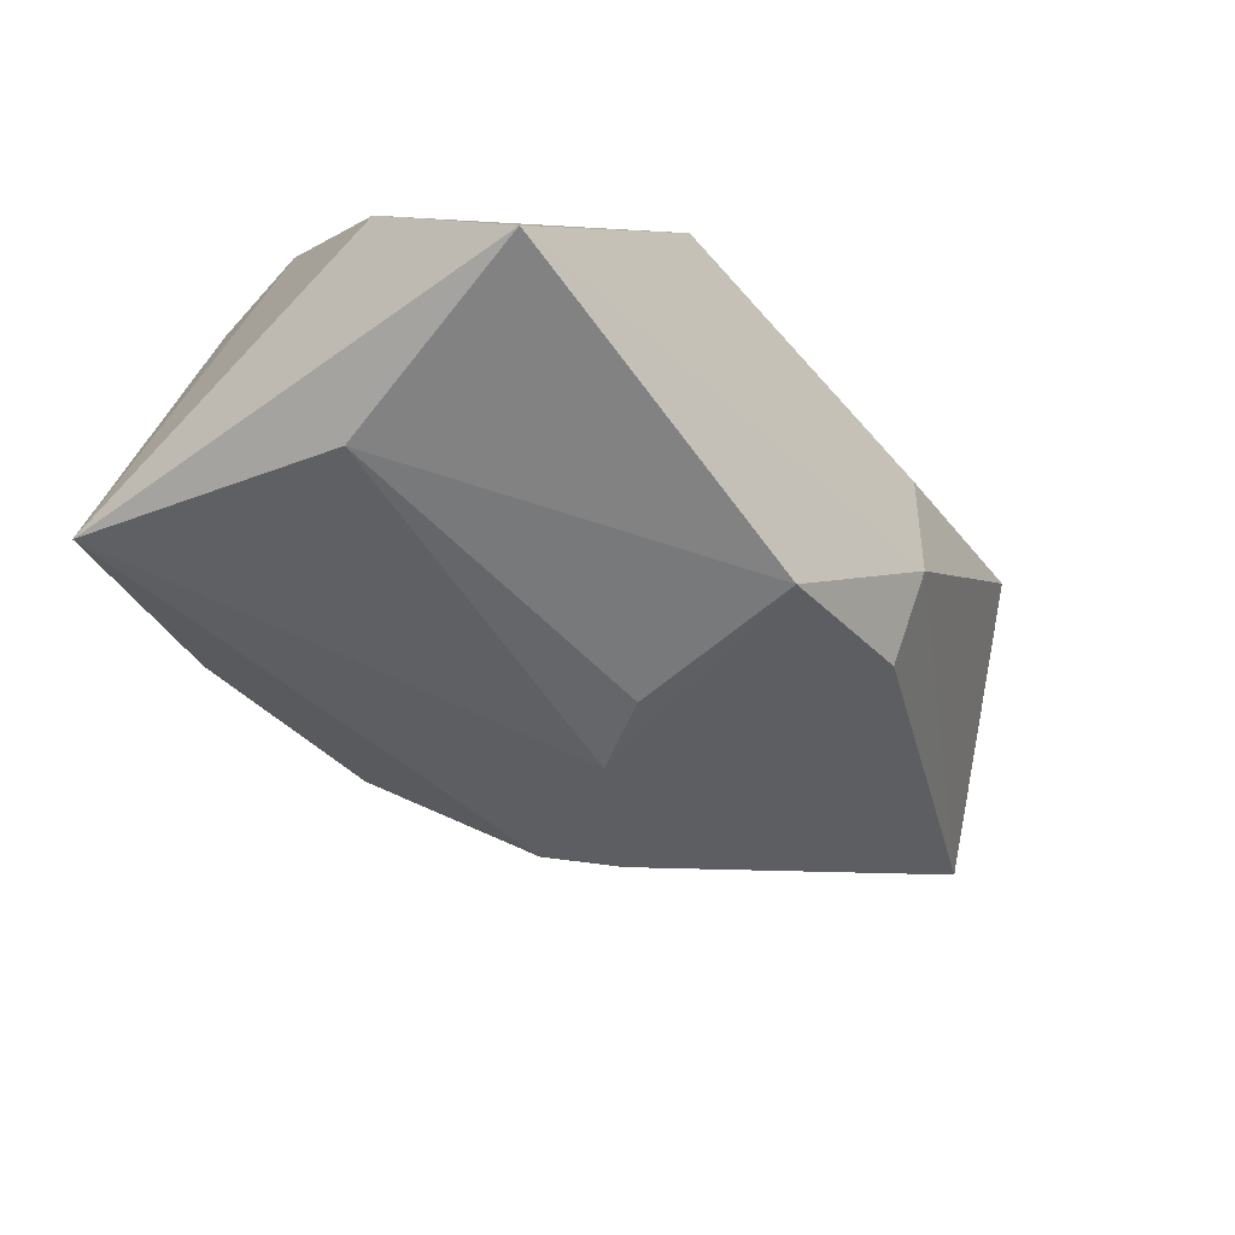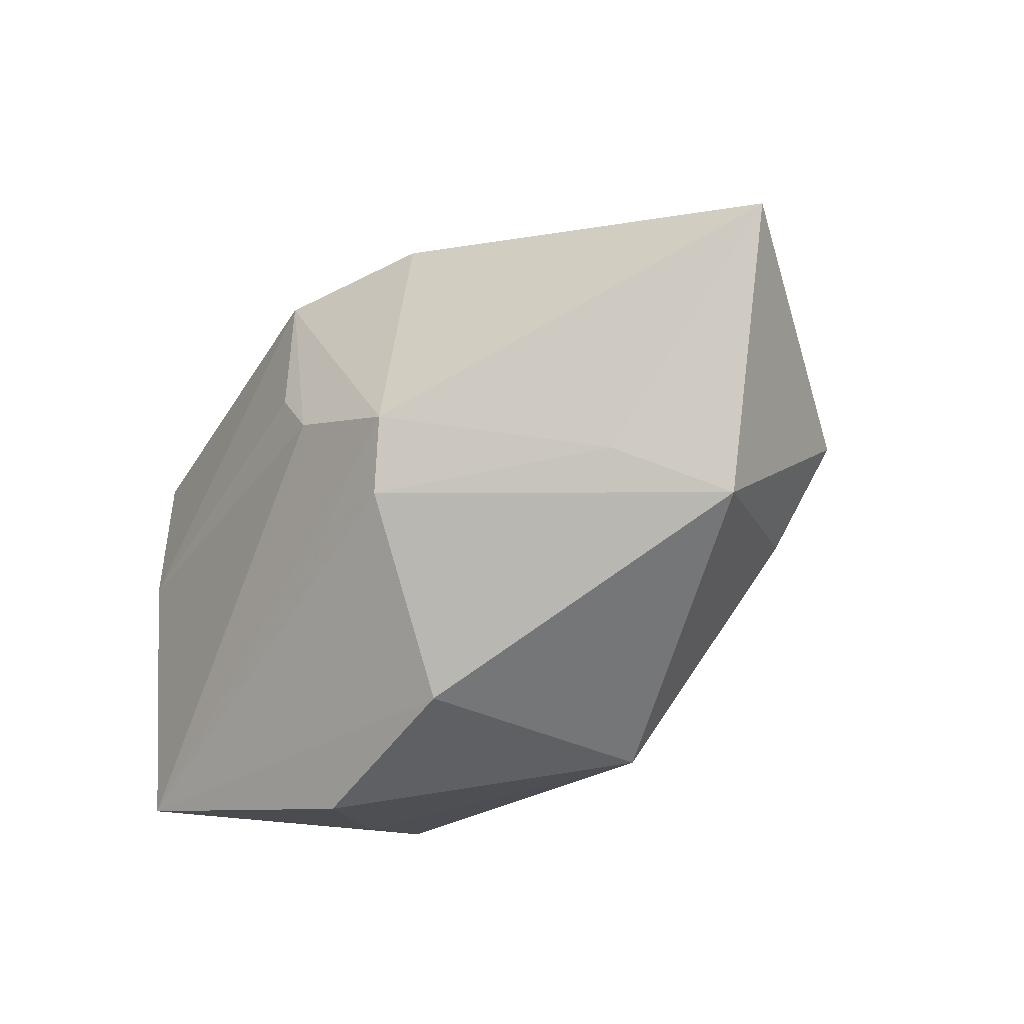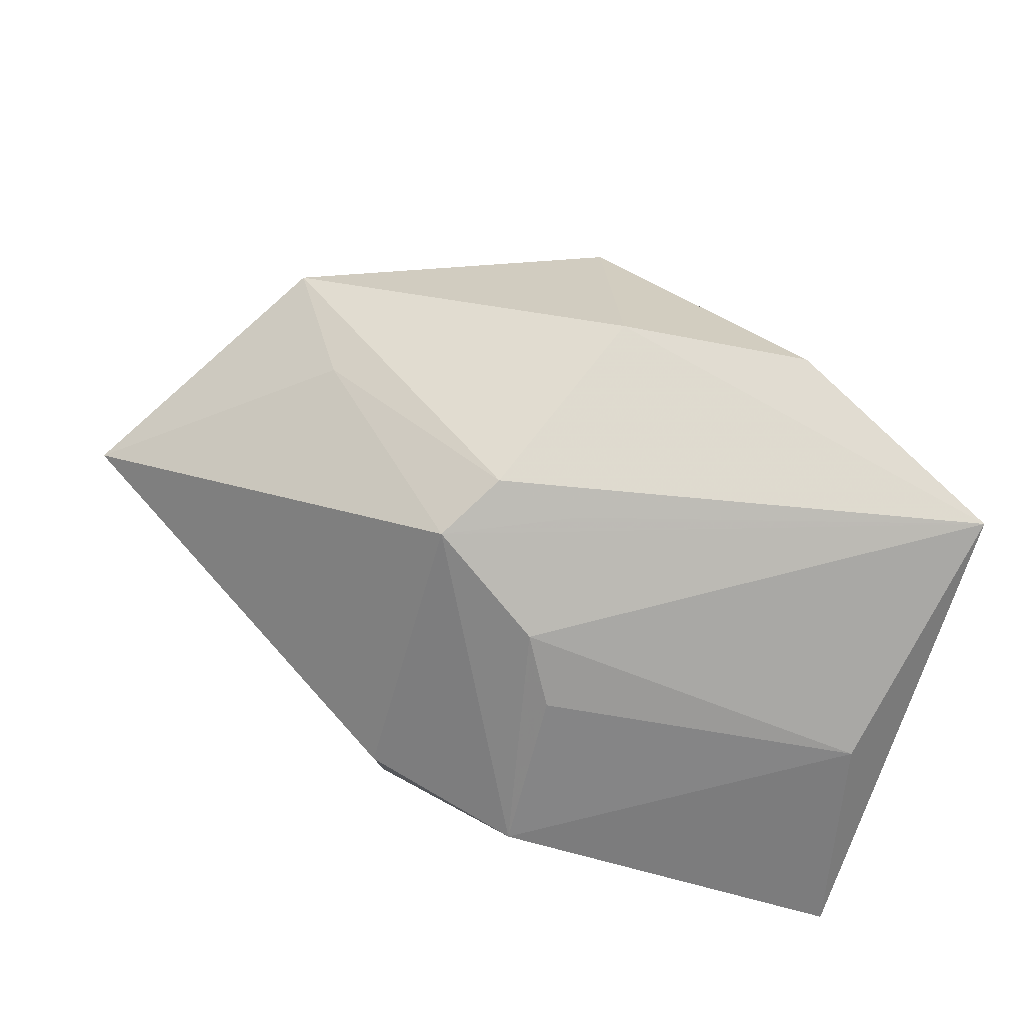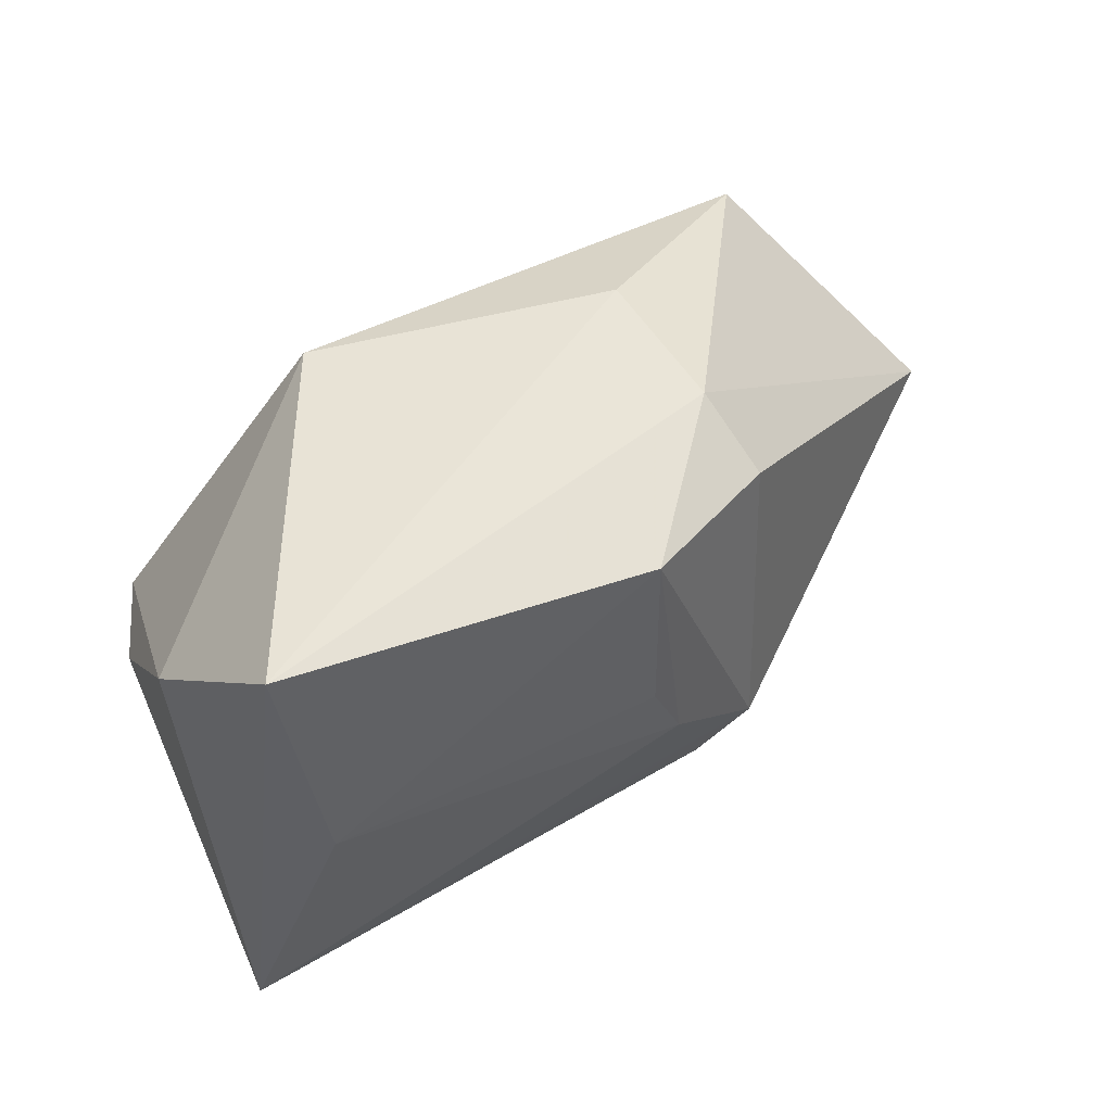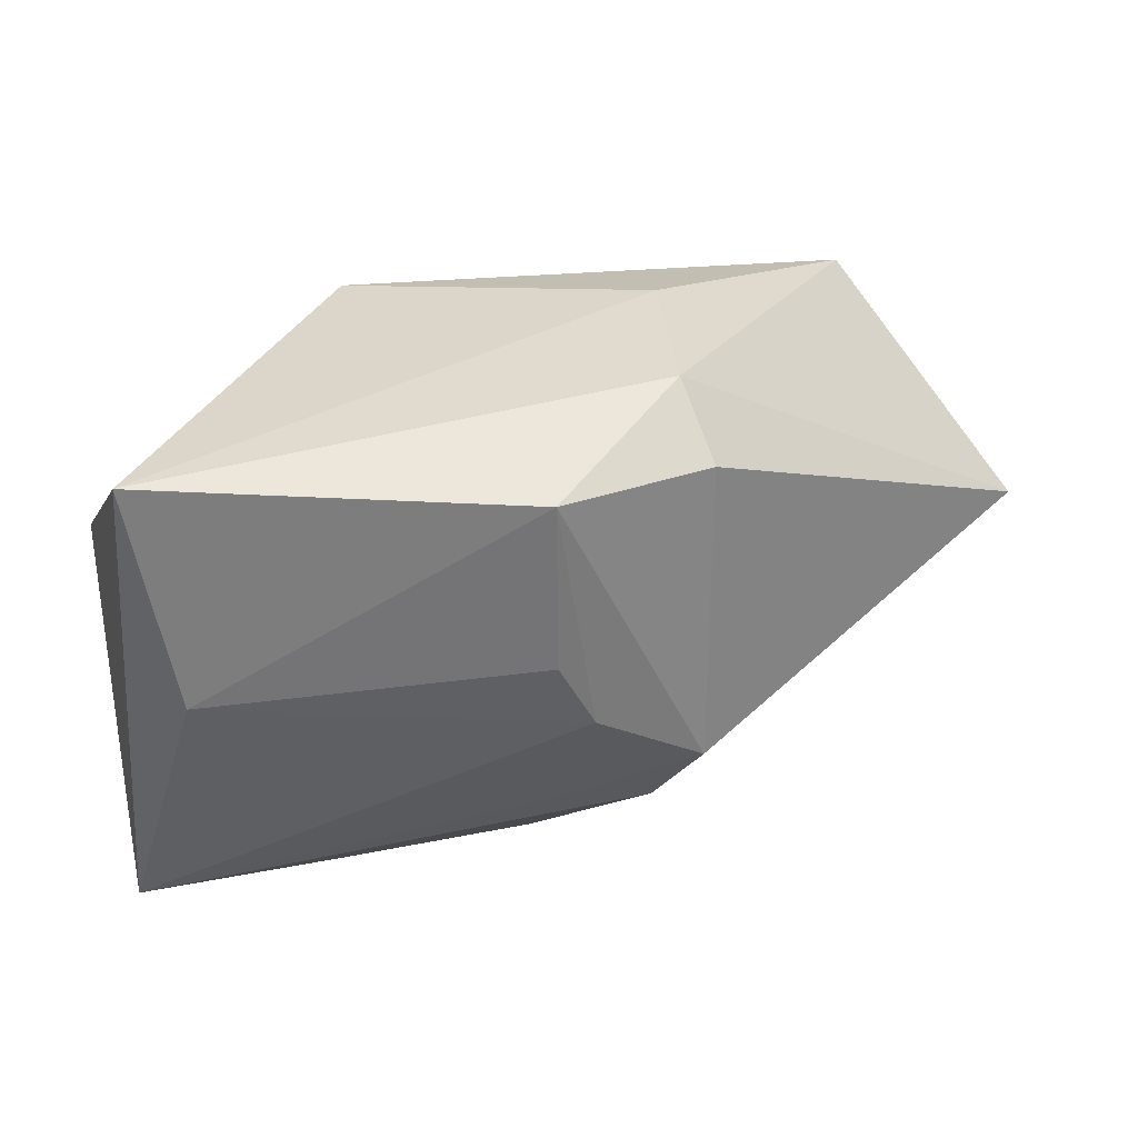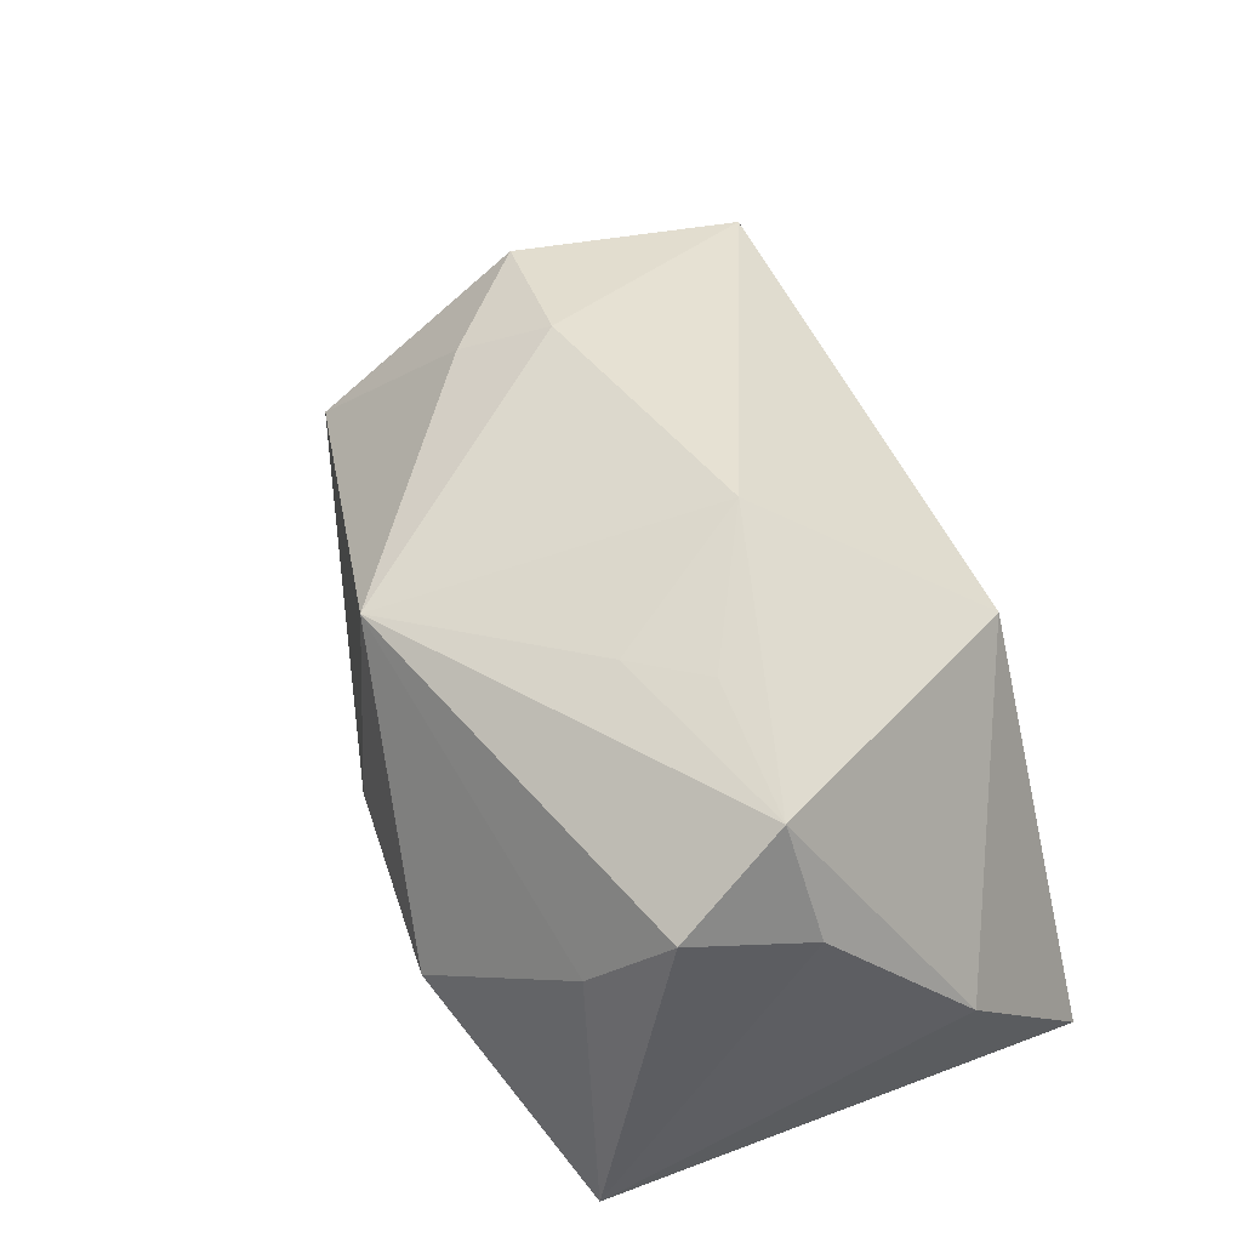
<metadata>
{"format":"obj","ext":"obj","renderer":"f3d","projection":"perspective","resolution":1024,"background":"white","views":[{"elev":-56.9,"azim":132.2,"up":"+Z"},{"elev":-48.2,"azim":-123.1,"up":"+Y"},{"elev":-61.6,"azim":-13.9,"up":"+Z"},{"elev":45.3,"azim":148.5,"up":"+Y"},{"elev":33.6,"azim":170.3,"up":"+Y"},{"elev":52.2,"azim":68.1,"up":"+Z"}]}
</metadata>
<code>
v 0.01806 -0.03189 -0.006115
v -0.003264 -0.0148 -0.02051
v 0.03202 0.003691 -0.02525
v -0.03437 -0.002876 0.02502
v -0.03626 -0.022 0.008669
v 0.03958 0.01228 -0.006247
v 0.03493 -0.01468 0.01433
v 0.01353 0.02525 0.01359
v 0.01241 -0.01067 0.02297
v -0.001628 0.004805 -0.02634
v 0.03027 -0.02111 0.005531
v -0.01524 0.02667 -0.01276
v -0.01205 -0.01656 -0.01949
v -0.02087 -0.00378 0.02819
v 0.0319 -0.004217 0.02206
v 0.01786 -0.004166 0.02408
v -0.05407 0.001648 0.001219
v -0.01733 0.02072 -0.01952
v 0.00386 0.003672 0.02819
v -0.005323 -0.002453 -0.02541
v -0.002986 -0.02847 0.01937
v -0.0382 0.02242 0.01655
v 0.03886 -0.02316 -0.01824
v -0.0165 0.02667 0.004533
v 0.03706 -0.002482 0.01083
v -0.01666 -0.01031 -0.02198
v -0.03086 -0.01679 -0.002425
v -0.001467 0.0224 -0.02652
v -0.001872 -0.03067 -0.00544
v -0.02533 -0.01147 0.02383
v 0.03612 0.02667 -0.02409
f 12 31 28
f 18 17 12
f 12 28 18
f 26 17 18
f 18 28 26
f 17 5 4
f 12 17 22
f 17 4 22
f 19 8 22
f 27 17 26
f 27 5 17
f 20 23 26
f 26 28 20
f 28 10 20
f 3 28 31
f 3 10 28
f 31 23 3
f 23 20 3
f 3 20 10
f 19 22 14
f 14 22 4
f 12 22 24
f 24 22 8
f 24 31 12
f 24 8 31
f 15 8 19
f 26 23 2
f 13 29 5
f 13 27 26
f 5 27 13
f 26 2 13
f 23 29 13
f 13 2 23
f 19 14 21
f 21 9 19
f 5 29 21
f 21 15 9
f 31 8 6
f 8 15 6
f 6 23 31
f 19 9 16
f 16 15 19
f 9 15 16
f 30 4 5
f 5 21 30
f 30 14 4
f 30 21 14
f 1 29 23
f 1 21 29
f 23 11 1
f 11 21 1
f 23 6 25
f 25 6 15
f 23 25 7
f 7 25 15
f 7 11 23
f 7 21 11
f 15 21 7

</code>
